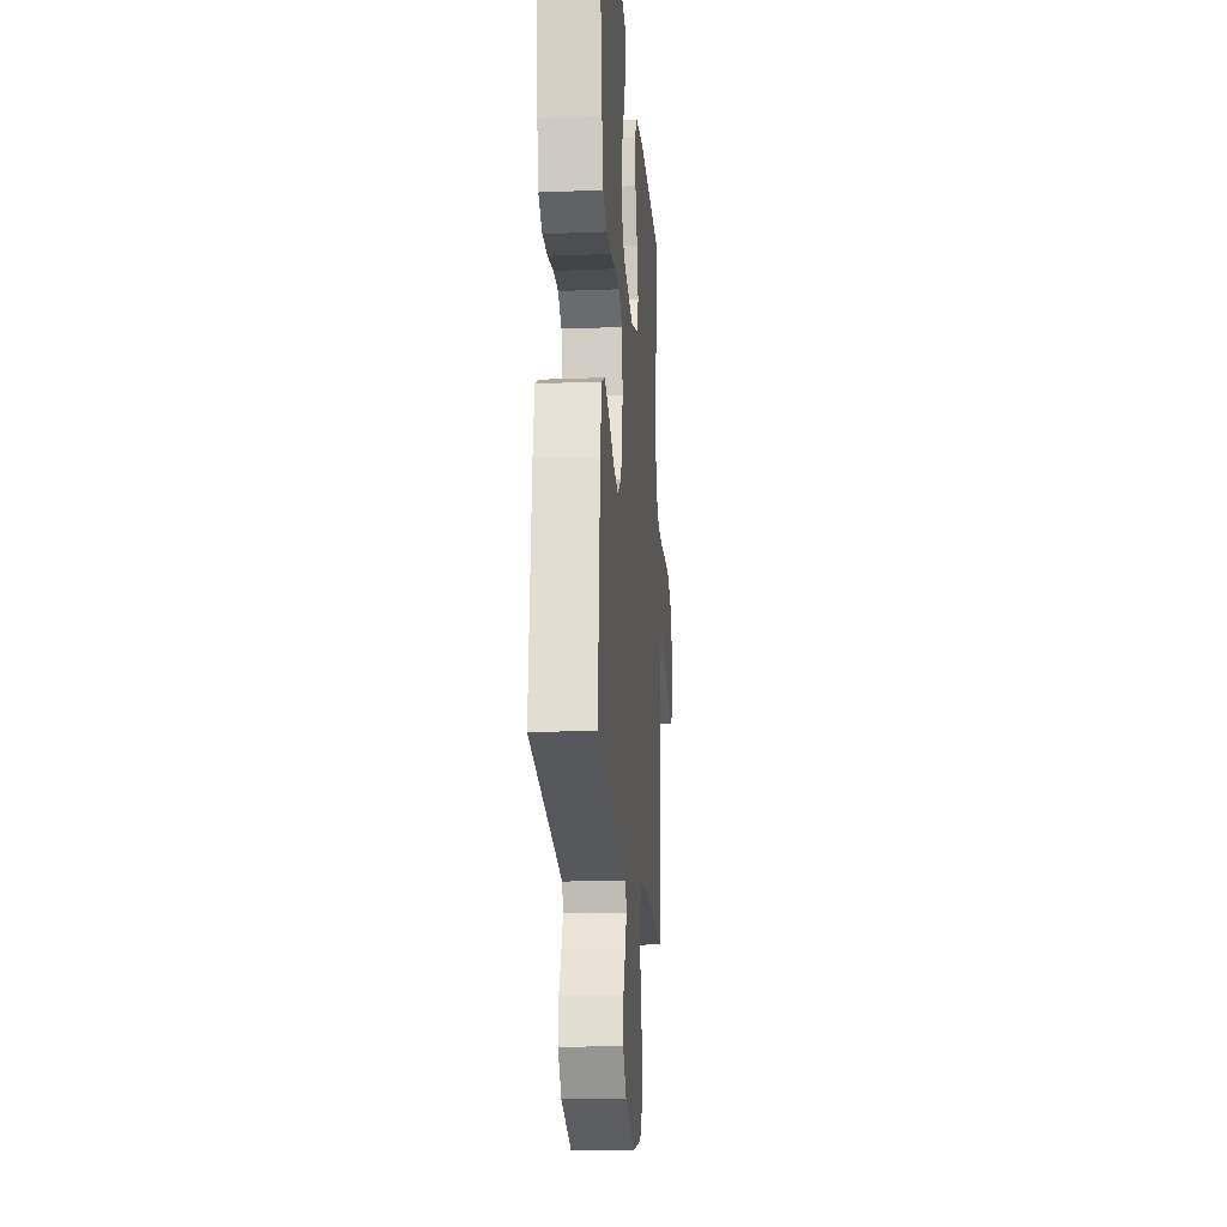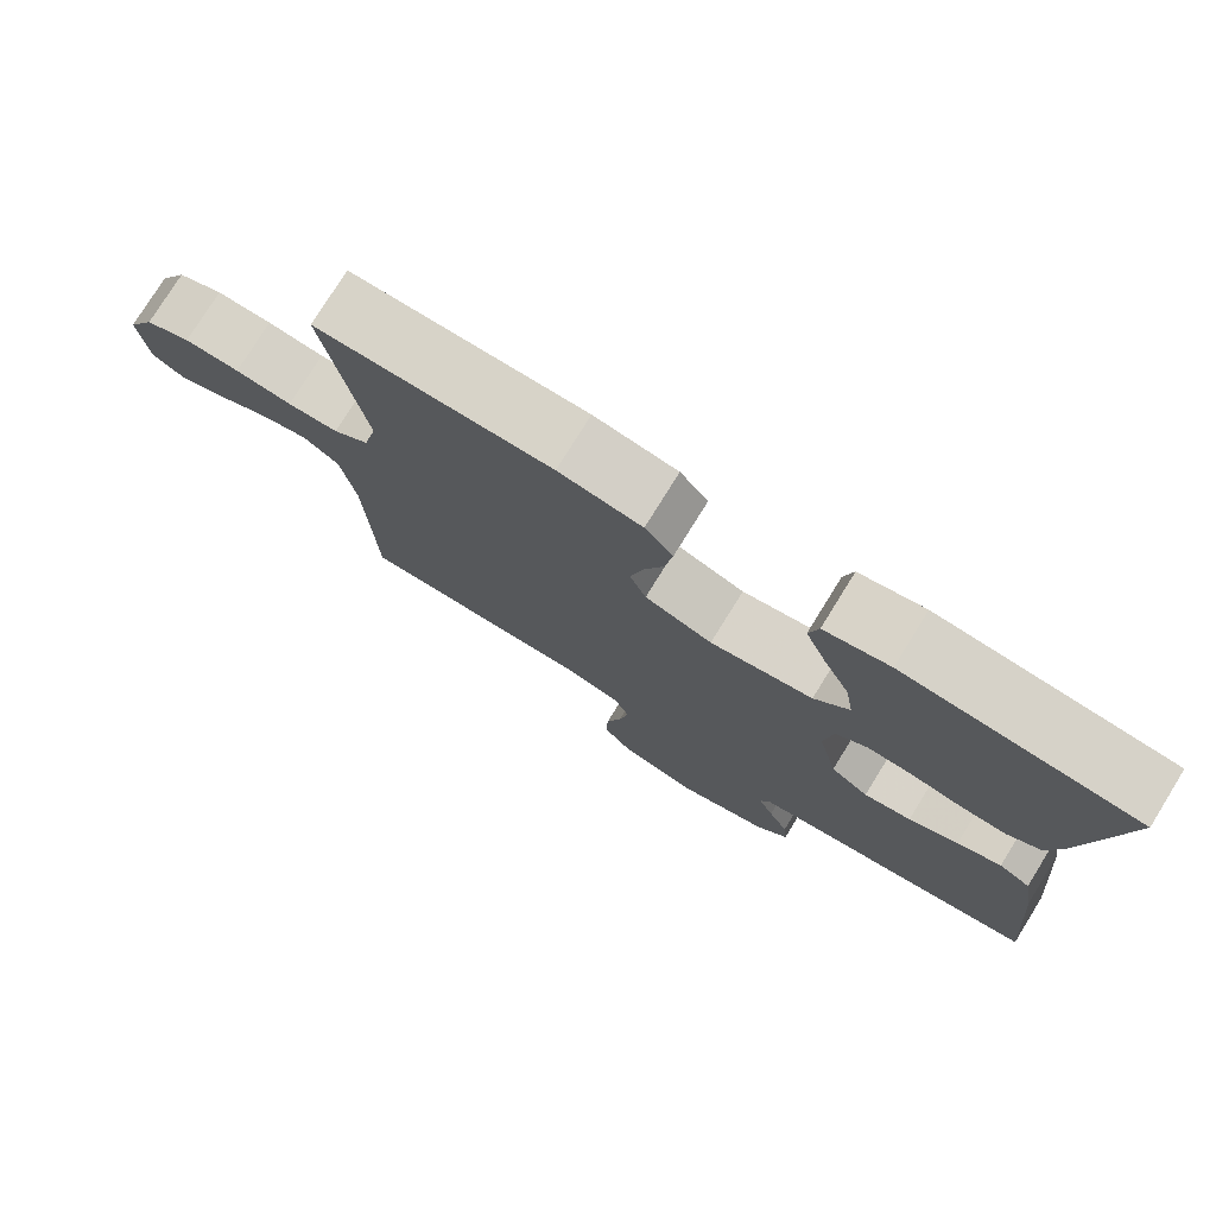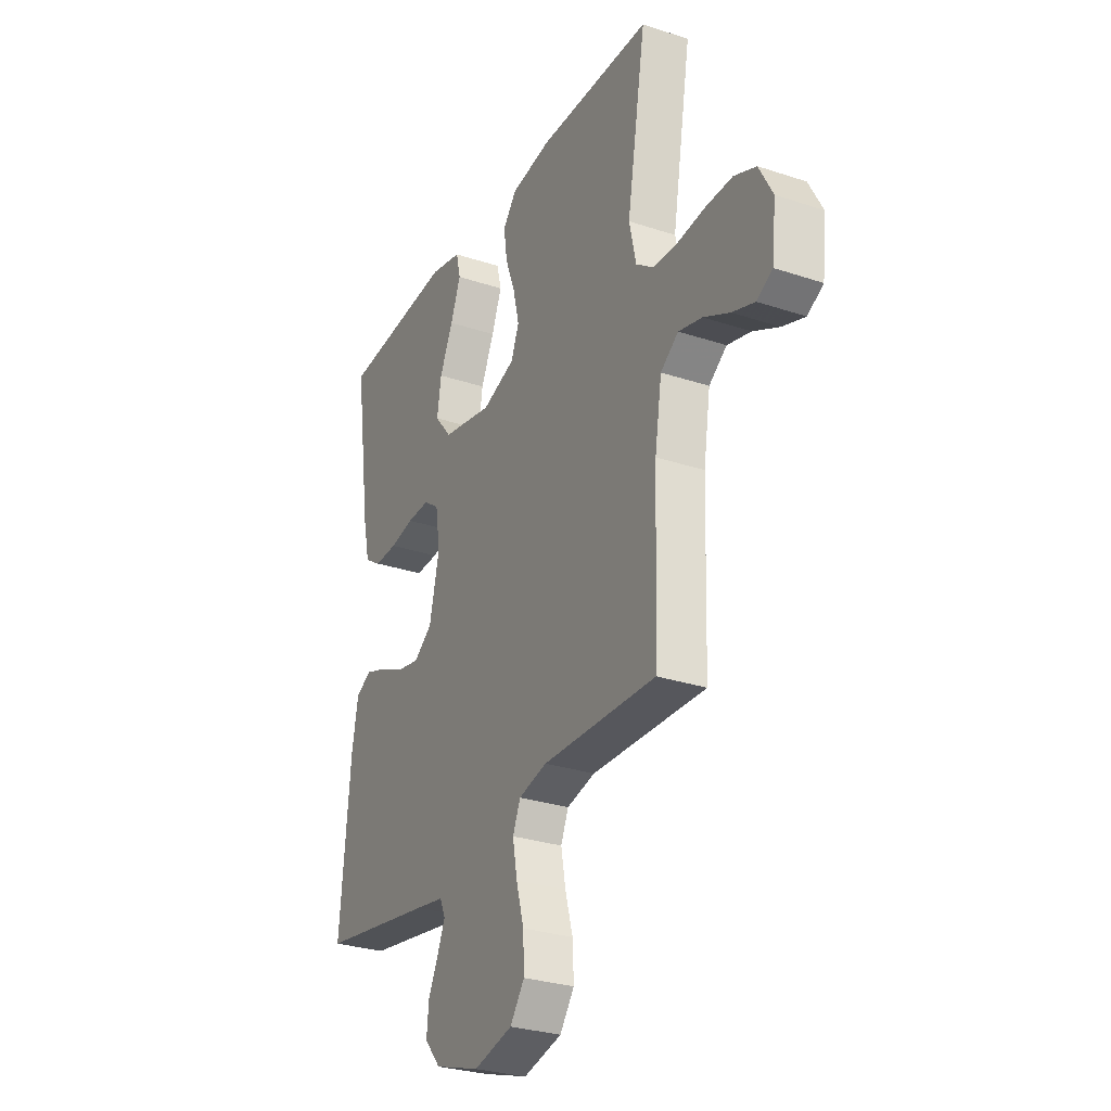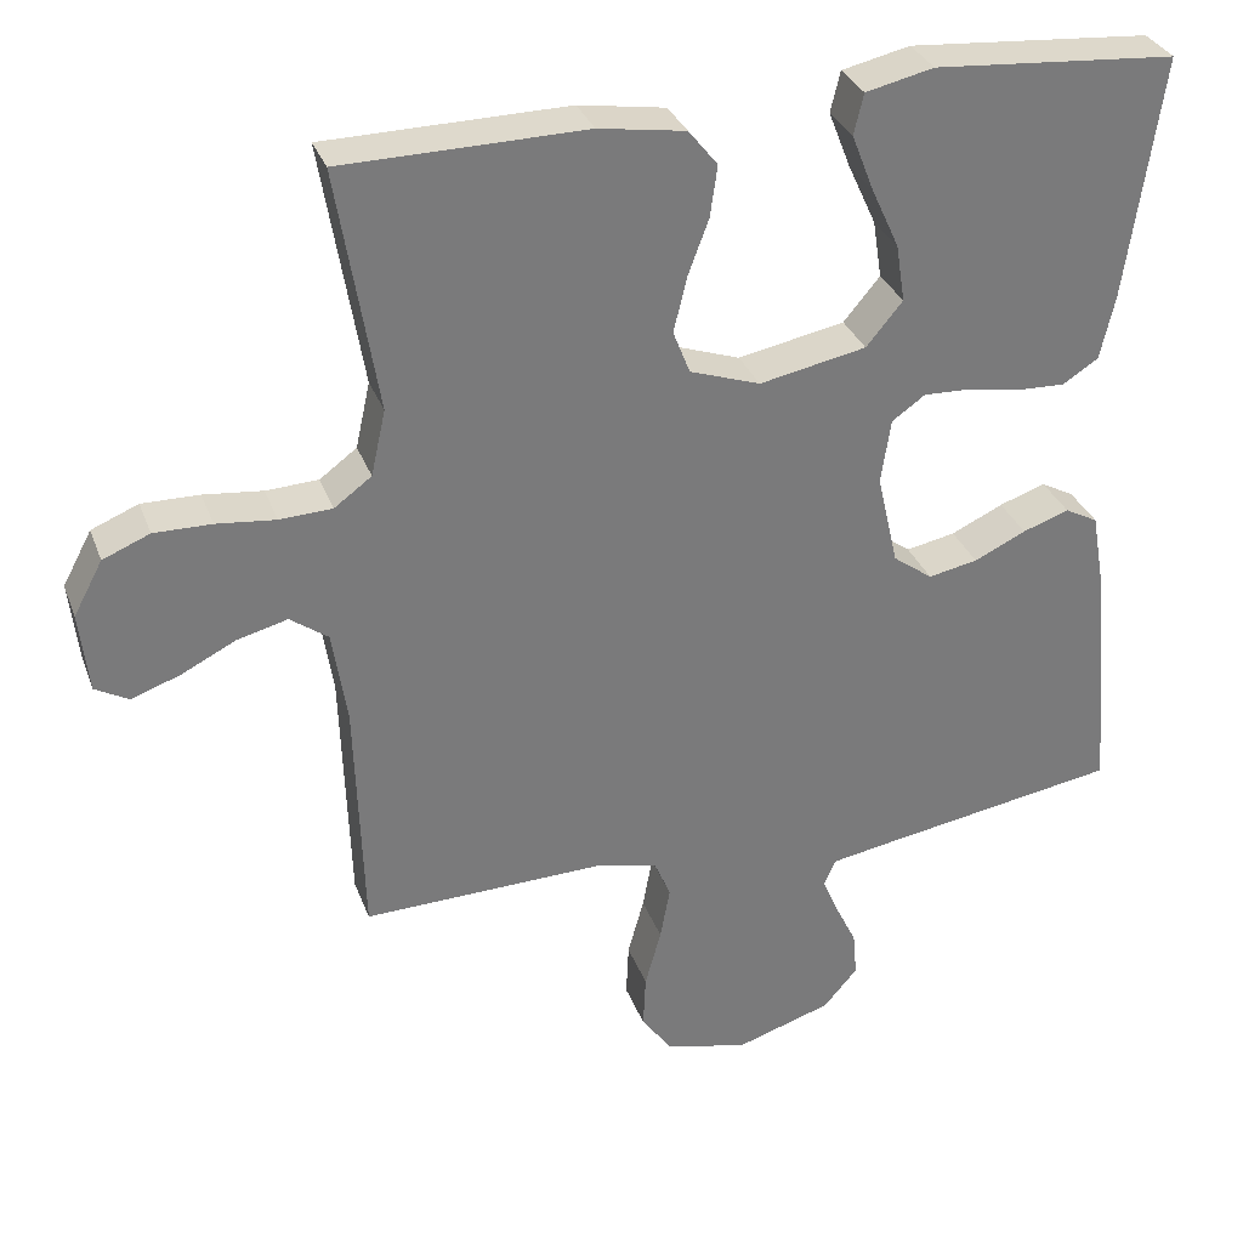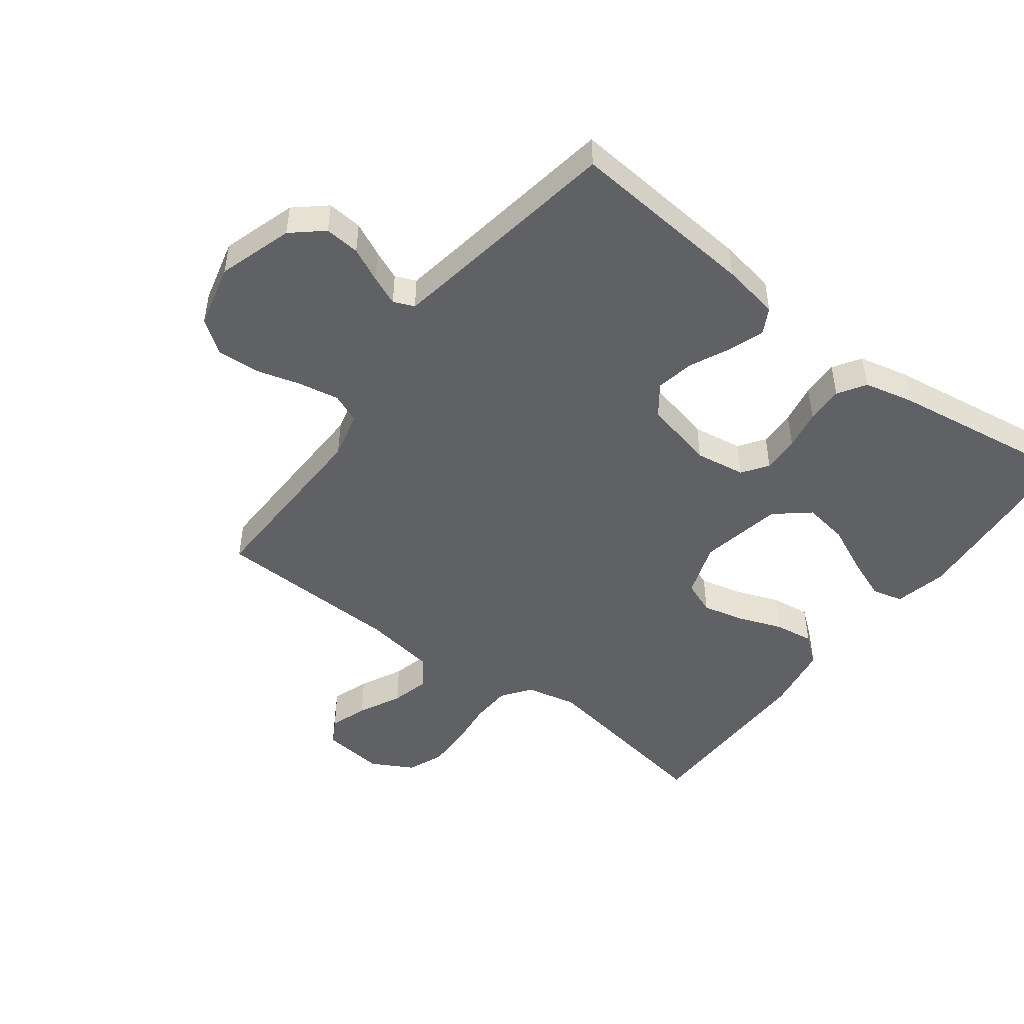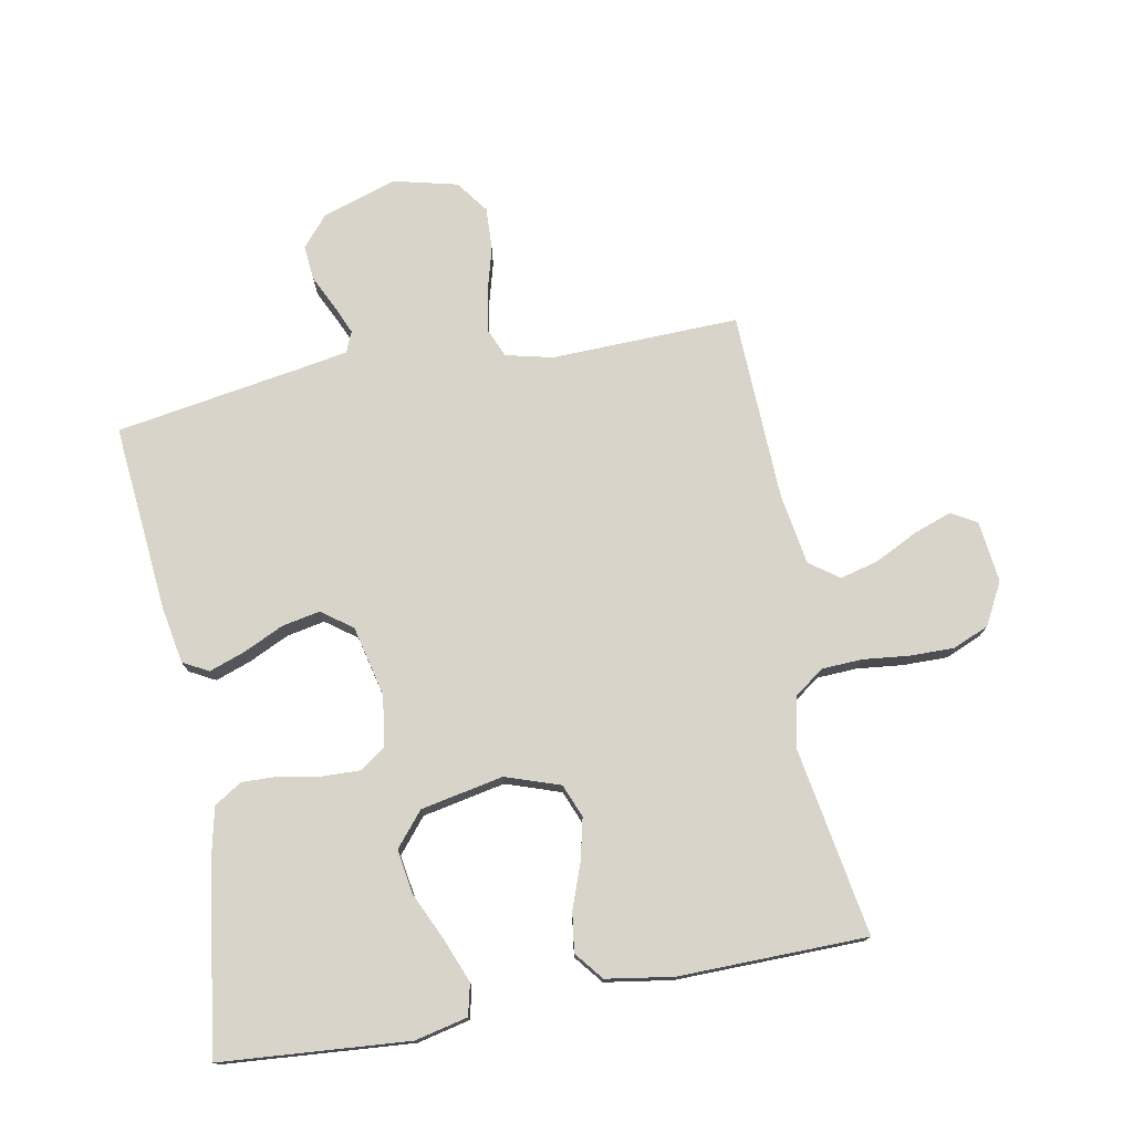
<metadata>
{"format":"obj","ext":"obj","renderer":"f3d","projection":"perspective","resolution":1024,"background":"white","views":[{"elev":-18.5,"azim":-85.6,"up":"+Z"},{"elev":77.0,"azim":-148.2,"up":"+Z"},{"elev":-28.9,"azim":63.6,"up":"+Z"},{"elev":32.0,"azim":161.5,"up":"+Z"},{"elev":-48.2,"azim":-126.9,"up":"+Y"},{"elev":75.7,"azim":-10.7,"up":"+Y"}]}
</metadata>
<code>
v 0.5 0.07 0.5
v 0.45 0.07 0.2
v 0.468 0.07 0.119
v 0.514 0.07 0.085
v 0.579 0.07 0.082
v 0.652 0.07 0.09
v 0.723 0.07 0.091
v 0.781 0.07 0.067
v 0.817 0.07 0
v 0.806 0.07 -0.099
v 0.765 0.07 -0.122
v 0.705 0.07 -0.101
v 0.637 0.07 -0.067
v 0.575 0.07 -0.051
v 0.528 0.07 -0.085
v 0.51 0.07 -0.2
v 0.5 0.07 -0.5
v 0.2 0.07 -0.492
v 0.125 0.07 -0.51
v 0.105 0.07 -0.557
v 0.117 0.07 -0.623
v 0.137 0.07 -0.695
v 0.14 0.07 -0.762
v 0.102 0.07 -0.814
v 0 0.07 -0.839
v -0.119 0.07 -0.801
v -0.161 0.07 -0.752
v -0.156 0.07 -0.696
v -0.13 0.07 -0.642
v -0.11 0.07 -0.595
v -0.124 0.07 -0.562
v -0.2 0.07 -0.549
v -0.5 0.07 -0.5
v -0.473 0.07 -0.2
v -0.457 0.07 -0.109
v -0.416 0.07 -0.087
v -0.359 0.07 -0.107
v -0.295 0.07 -0.137
v -0.234 0.07 -0.149
v -0.185 0.07 -0.113
v -0.159 0.07 0
v -0.171 0.07 0.08
v -0.212 0.07 0.109
v -0.271 0.07 0.107
v -0.335 0.07 0.095
v -0.395 0.07 0.093
v -0.439 0.07 0.121
v -0.457 0.07 0.2
v -0.5 0.07 0.5
v -0.2 0.07 0.524
v -0.116 0.07 0.505
v -0.104 0.07 0.455
v -0.131 0.07 0.386
v -0.166 0.07 0.31
v -0.177 0.07 0.239
v -0.132 0.07 0.185
v 0 0.07 0.159
v 0.087 0.07 0.189
v 0.108 0.07 0.242
v 0.092 0.07 0.309
v 0.066 0.07 0.379
v 0.057 0.07 0.442
v 0.093 0.07 0.487
v 0.2 0.07 0.504
v 0.5 0 0.5
v 0.45 0 0.2
v 0.468 0 0.119
v 0.514 0 0.085
v 0.579 0 0.082
v 0.652 0 0.09
v 0.723 0 0.091
v 0.781 0 0.067
v 0.817 0 0
v 0.806 0 -0.099
v 0.765 0 -0.122
v 0.705 0 -0.101
v 0.637 0 -0.067
v 0.575 0 -0.051
v 0.528 0 -0.085
v 0.51 0 -0.2
v 0.5 0 -0.5
v 0.2 0 -0.492
v 0.125 0 -0.51
v 0.105 0 -0.557
v 0.117 0 -0.623
v 0.137 0 -0.695
v 0.14 0 -0.762
v 0.102 0 -0.814
v 0 0 -0.839
v -0.119 0 -0.801
v -0.161 0 -0.752
v -0.156 0 -0.696
v -0.13 0 -0.642
v -0.11 0 -0.595
v -0.124 0 -0.562
v -0.2 0 -0.549
v -0.5 0 -0.5
v -0.473 0 -0.2
v -0.457 0 -0.109
v -0.416 0 -0.087
v -0.359 0 -0.107
v -0.295 0 -0.137
v -0.234 0 -0.149
v -0.185 0 -0.113
v -0.159 0 0
v -0.171 0 0.08
v -0.212 0 0.109
v -0.271 0 0.107
v -0.335 0 0.095
v -0.395 0 0.093
v -0.439 0 0.121
v -0.457 0 0.2
v -0.5 0 0.5
v -0.2 0 0.524
v -0.116 0 0.505
v -0.104 0 0.455
v -0.131 0 0.386
v -0.166 0 0.31
v -0.177 0 0.239
v -0.132 0 0.185
v 0 0 0.159
v 0.087 0 0.189
v 0.108 0 0.242
v 0.092 0 0.309
v 0.066 0 0.379
v 0.057 0 0.442
v 0.093 0 0.487
v 0.2 0 0.504
f 63 64 1 2
f 60 61 62 63
f 59 60 63 2
f 58 59 2 3
f 57 58 3 4
f 51 52 53 54
f 49 50 51 54
f 49 54 55
f 48 49 55 56
f 44 45 46 47
f 43 44 47 48
f 35 36 37 38
f 35 38 39
f 32 33 34 35
f 31 32 35 39
f 30 31 39 40
f 26 27 28 29
f 26 29 30
f 25 26 30
f 21 22 23 24
f 20 21 24 25
f 16 17 18
f 15 16 18 19
f 10 11 12 13
f 10 13 14
f 9 10 14
f 8 9 14
f 5 6 7 8
f 4 5 8 14
f 57 4 14 15
f 43 48 56 57
f 42 43 57 15
f 25 30 40 41
f 20 25 41 42
f 19 20 42
f 15 19 42
f 66 65 128 127
f 127 126 125 124
f 66 127 124 123
f 67 66 123 122
f 68 67 122 121
f 118 117 116 115
f 118 115 114 113
f 119 118 113
f 120 119 113 112
f 111 110 109 108
f 112 111 108 107
f 102 101 100 99
f 103 102 99
f 99 98 97 96
f 103 99 96 95
f 104 103 95 94
f 93 92 91 90
f 94 93 90
f 94 90 89
f 88 87 86 85
f 89 88 85 84
f 82 81 80
f 83 82 80 79
f 77 76 75 74
f 78 77 74
f 78 74 73
f 78 73 72
f 72 71 70 69
f 78 72 69 68
f 79 78 68 121
f 121 120 112 107
f 79 121 107 106
f 105 104 94 89
f 106 105 89 84
f 106 84 83
f 106 83 79
f 1 65 66 2
f 2 66 67 3
f 3 67 68 4
f 4 68 69 5
f 5 69 70 6
f 6 70 71 7
f 7 71 72 8
f 8 72 73 9
f 9 73 74 10
f 10 74 75 11
f 11 75 76 12
f 12 76 77 13
f 13 77 78 14
f 14 78 79 15
f 15 79 80 16
f 16 80 81 17
f 17 81 82 18
f 18 82 83 19
f 19 83 84 20
f 20 84 85 21
f 21 85 86 22
f 22 86 87 23
f 23 87 88 24
f 24 88 89 25
f 25 89 90 26
f 26 90 91 27
f 27 91 92 28
f 28 92 93 29
f 29 93 94 30
f 30 94 95 31
f 31 95 96 32
f 32 96 97 33
f 33 97 98 34
f 34 98 99 35
f 35 99 100 36
f 36 100 101 37
f 37 101 102 38
f 38 102 103 39
f 39 103 104 40
f 40 104 105 41
f 41 105 106 42
f 42 106 107 43
f 43 107 108 44
f 44 108 109 45
f 45 109 110 46
f 46 110 111 47
f 47 111 112 48
f 48 112 113 49
f 49 113 114 50
f 50 114 115 51
f 51 115 116 52
f 52 116 117 53
f 53 117 118 54
f 54 118 119 55
f 55 119 120 56
f 56 120 121 57
f 57 121 122 58
f 58 122 123 59
f 59 123 124 60
f 60 124 125 61
f 61 125 126 62
f 62 126 127 63
f 63 127 128 64
f 64 128 65 1

</code>
